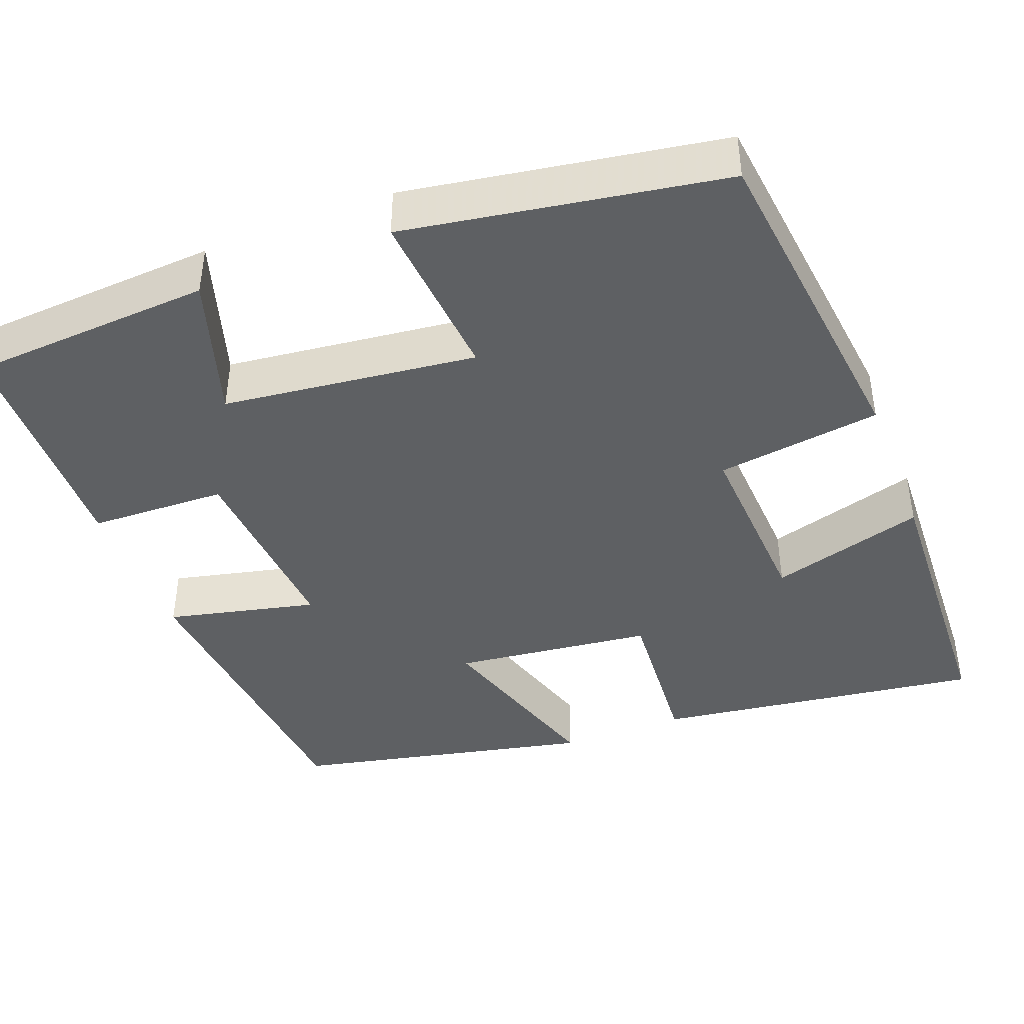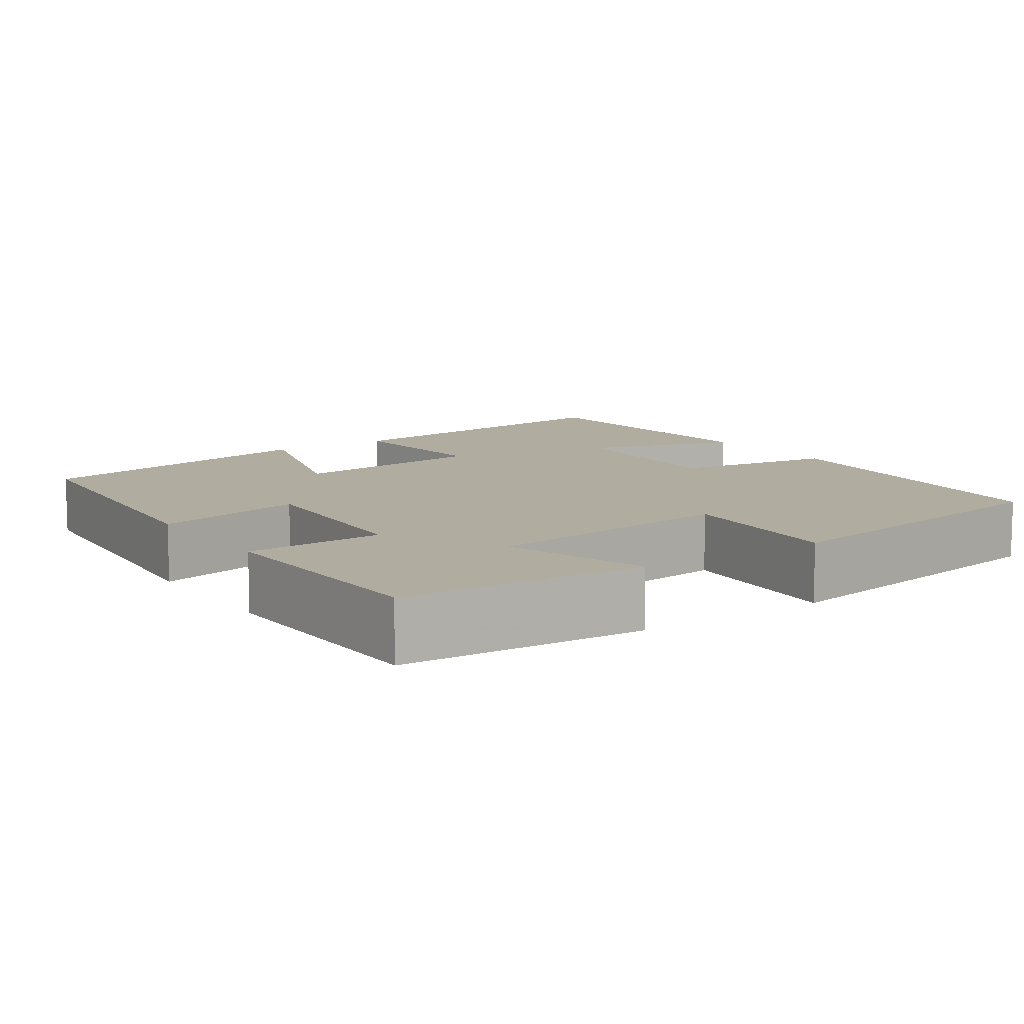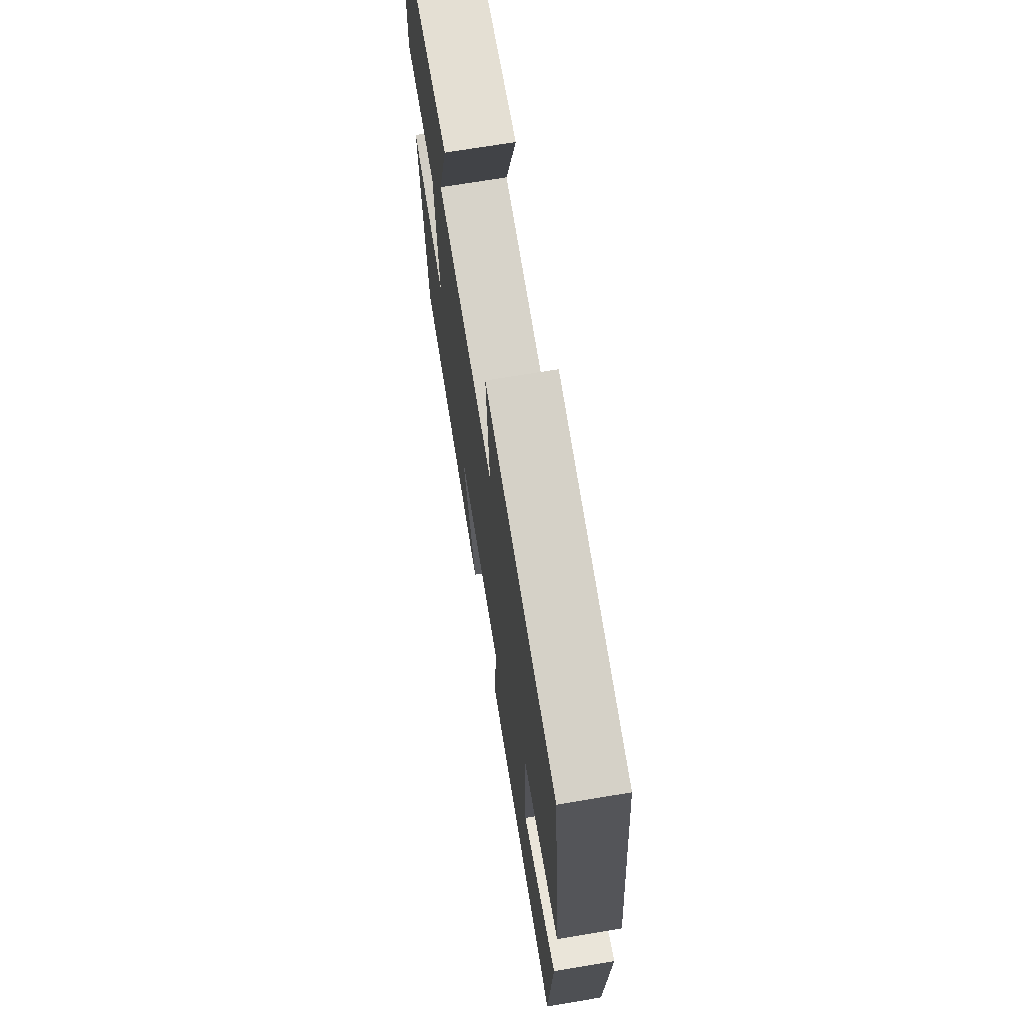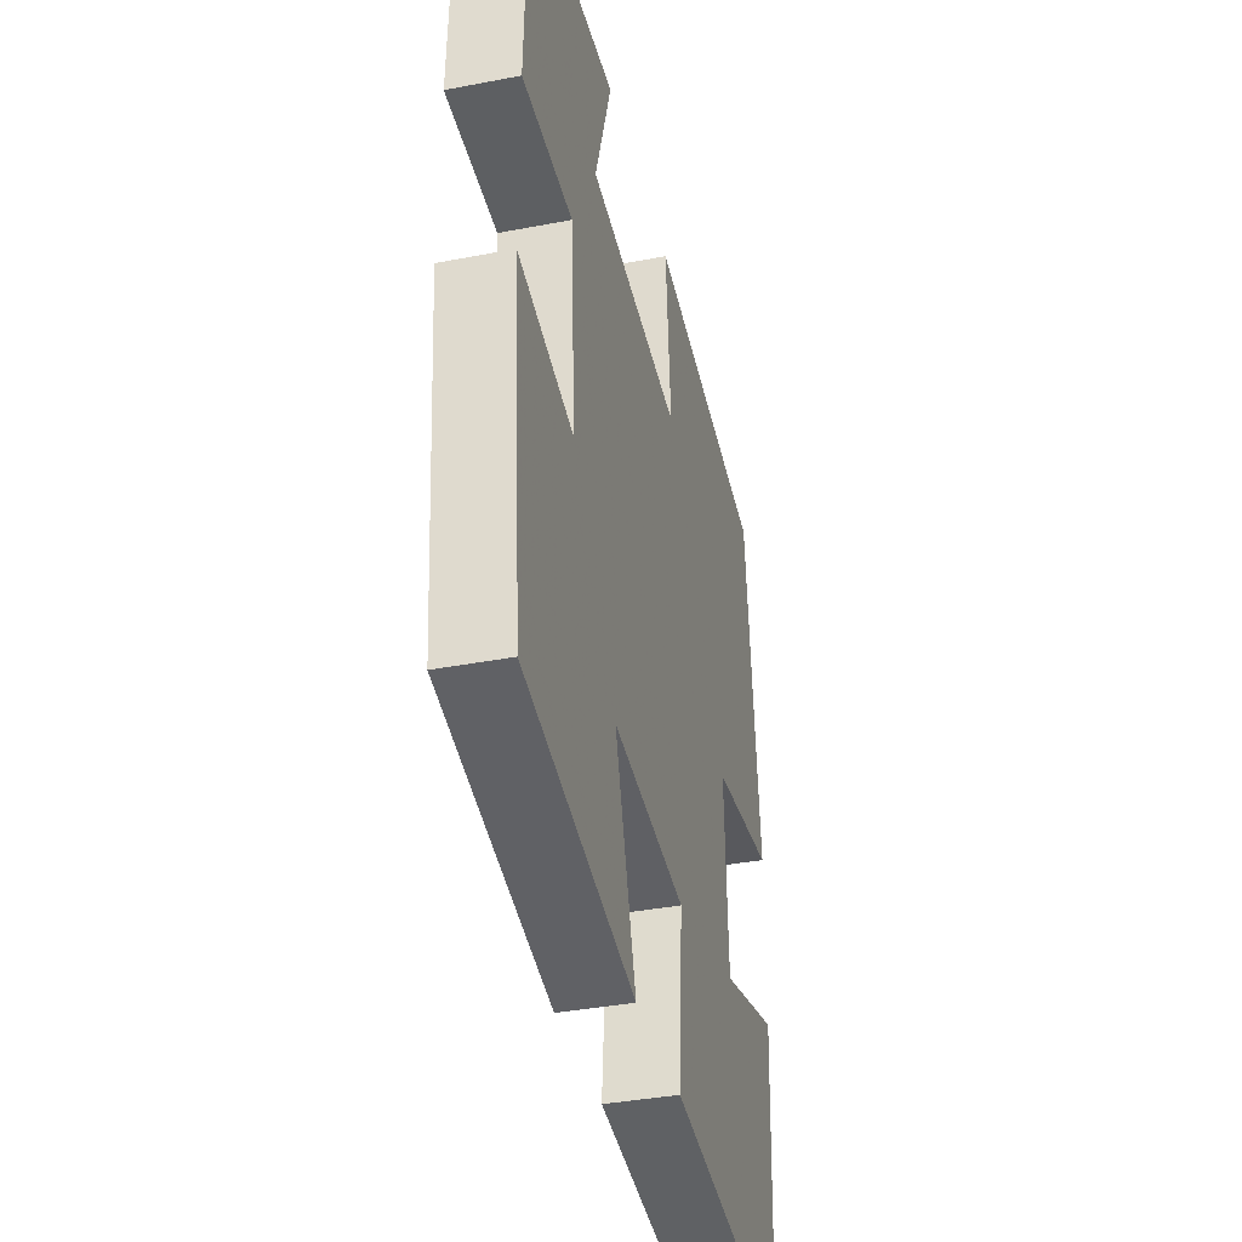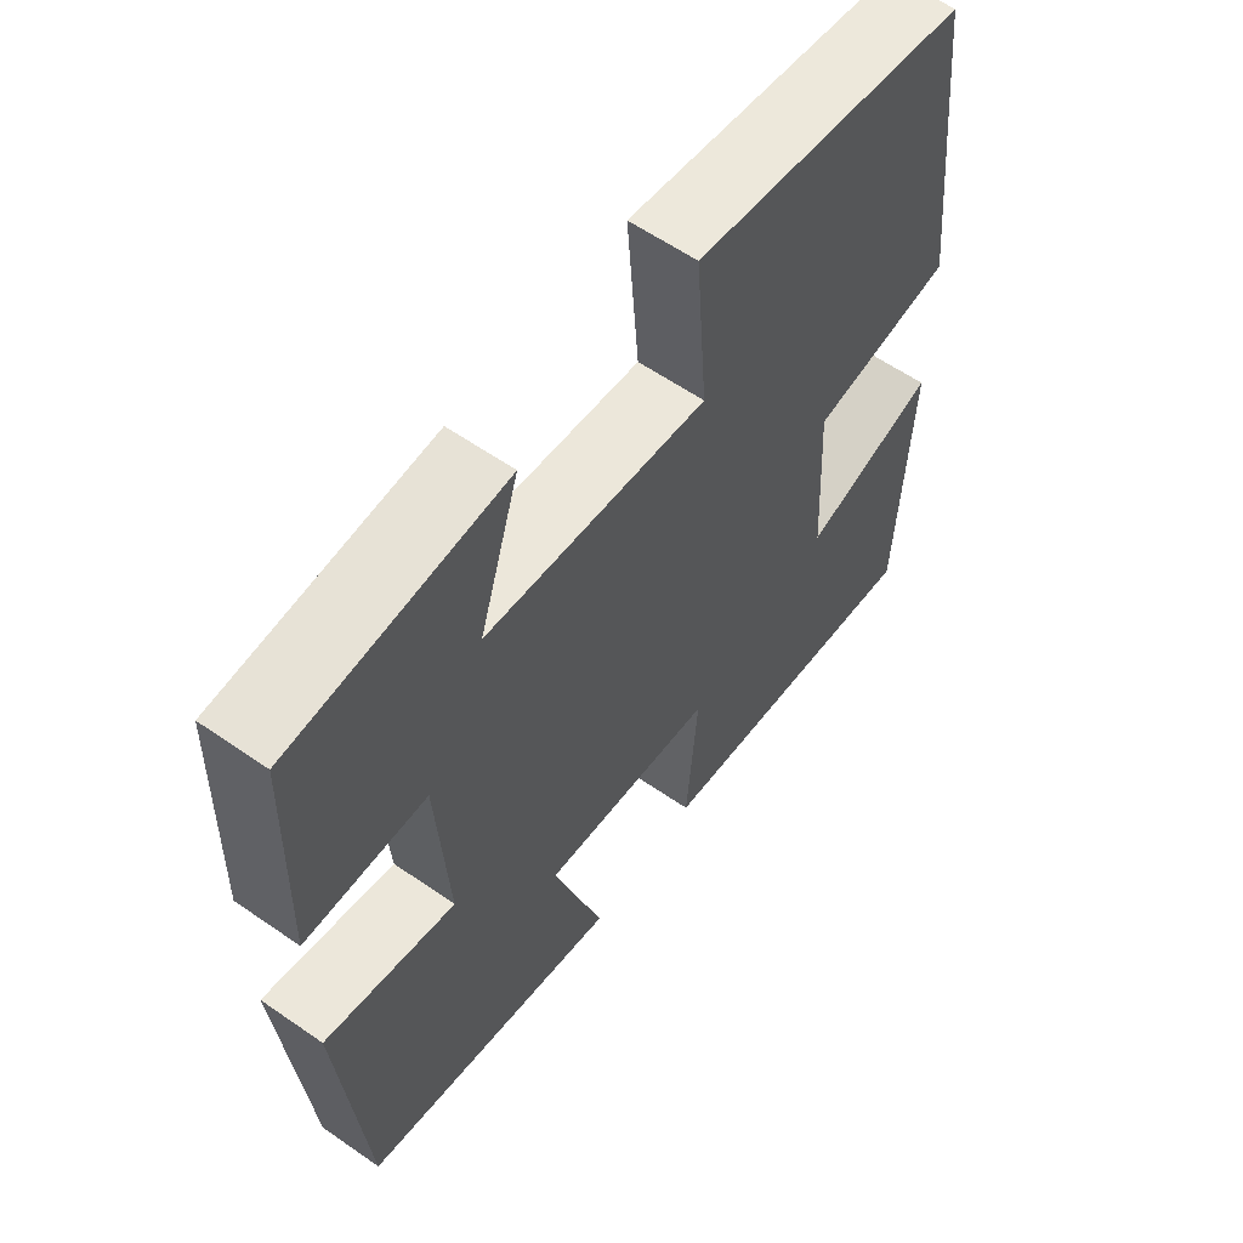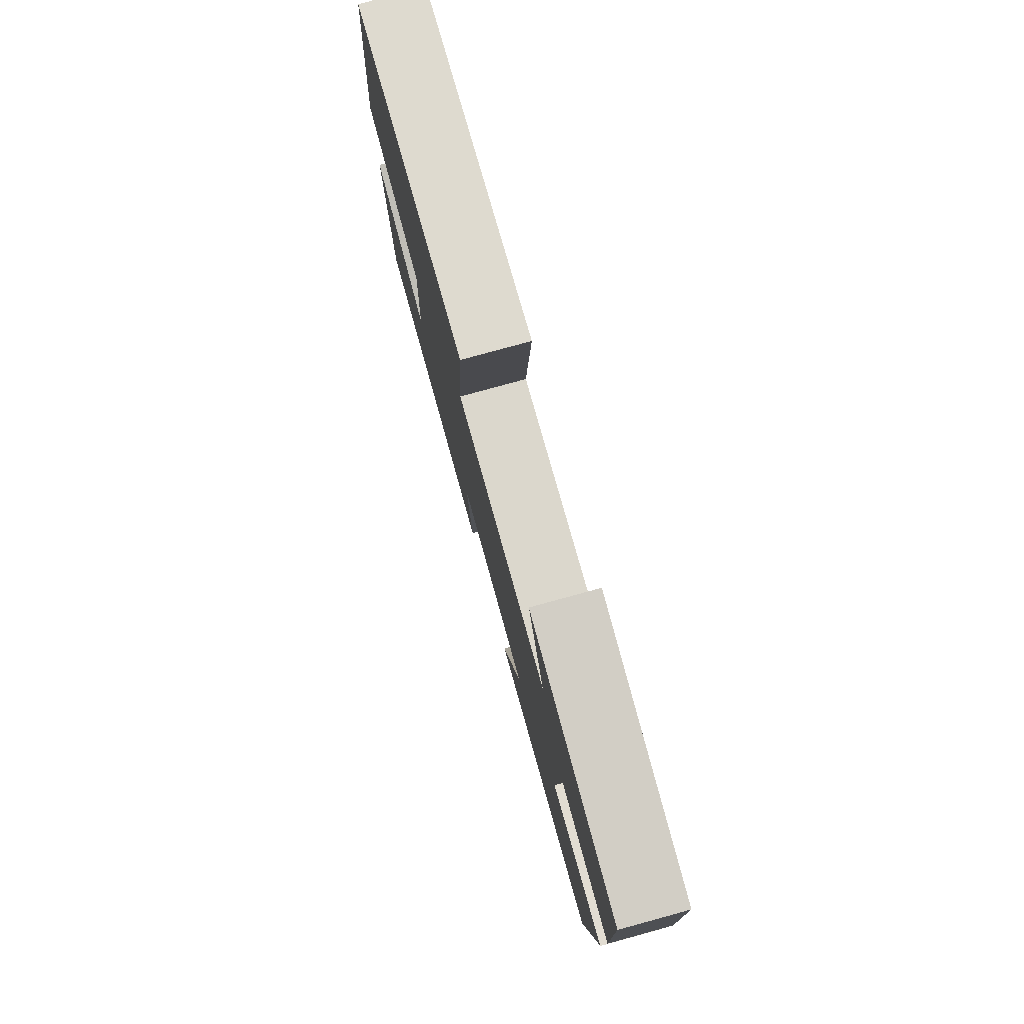
<metadata>
{"format":"obj","ext":"obj","renderer":"f3d","projection":"perspective","resolution":1024,"background":"white","views":[{"elev":-42.1,"azim":21.2,"up":"+Y"},{"elev":9.9,"azim":-34.3,"up":"+Y"},{"elev":69.9,"azim":80.5,"up":"+Z"},{"elev":-37.6,"azim":-76.2,"up":"+Z"},{"elev":59.9,"azim":-54.6,"up":"+Z"},{"elev":79.3,"azim":-105.3,"up":"+Z"}]}
</metadata>
<code>
v -0.466 0.07 -0.417
v -0.5 0.07 -0.025
v -0.312 0.07 -0.069
v -0.328 0.07 0.177
v -0.5 0.07 0.183
v -0.491 0.07 0.482
v -0.187 0.07 0.5
v -0.244 0.07 0.321
v 0.074 0.07 0.283
v 0.057 0.07 0.5
v 0.453 0.07 0.434
v 0.5 0.07 0.012
v 0.294 0.07 -0.016
v 0.306 0.07 -0.248
v 0.5 0.07 -0.192
v 0.484 0.07 -0.557
v 0.072 0.07 -0.5
v 0.088 0.07 -0.297
v -0.162 0.07 -0.267
v -0.09 0.07 -0.5
v -0.466 0 -0.417
v -0.5 0 -0.025
v -0.312 0 -0.069
v -0.328 0 0.177
v -0.5 0 0.183
v -0.491 0 0.482
v -0.187 0 0.5
v -0.244 0 0.321
v 0.074 0 0.283
v 0.057 0 0.5
v 0.453 0 0.434
v 0.5 0 0.012
v 0.294 0 -0.016
v 0.306 0 -0.248
v 0.5 0 -0.192
v 0.484 0 -0.557
v 0.072 0 -0.5
v 0.088 0 -0.297
v -0.162 0 -0.267
v -0.09 0 -0.5
f 1 2 3
f 20 1 3
f 19 20 3
f 18 19 3 4
f 16 17 18
f 16 18 4
f 14 15 16
f 14 16 4
f 13 14 4
f 11 12 13
f 10 11 13
f 9 10 13
f 8 9 13 4
f 6 7 8
f 5 6 8
f 4 5 8
f 23 22 21
f 23 21 40
f 23 40 39
f 24 23 39 38
f 38 37 36
f 24 38 36
f 36 35 34
f 24 36 34
f 24 34 33
f 33 32 31
f 33 31 30
f 33 30 29
f 24 33 29 28
f 28 27 26
f 28 26 25
f 28 25 24
f 1 21 22 2
f 2 22 23 3
f 3 23 24 4
f 4 24 25 5
f 5 25 26 6
f 6 26 27 7
f 7 27 28 8
f 8 28 29 9
f 9 29 30 10
f 10 30 31 11
f 11 31 32 12
f 12 32 33 13
f 13 33 34 14
f 14 34 35 15
f 15 35 36 16
f 16 36 37 17
f 17 37 38 18
f 18 38 39 19
f 19 39 40 20
f 20 40 21 1

</code>
